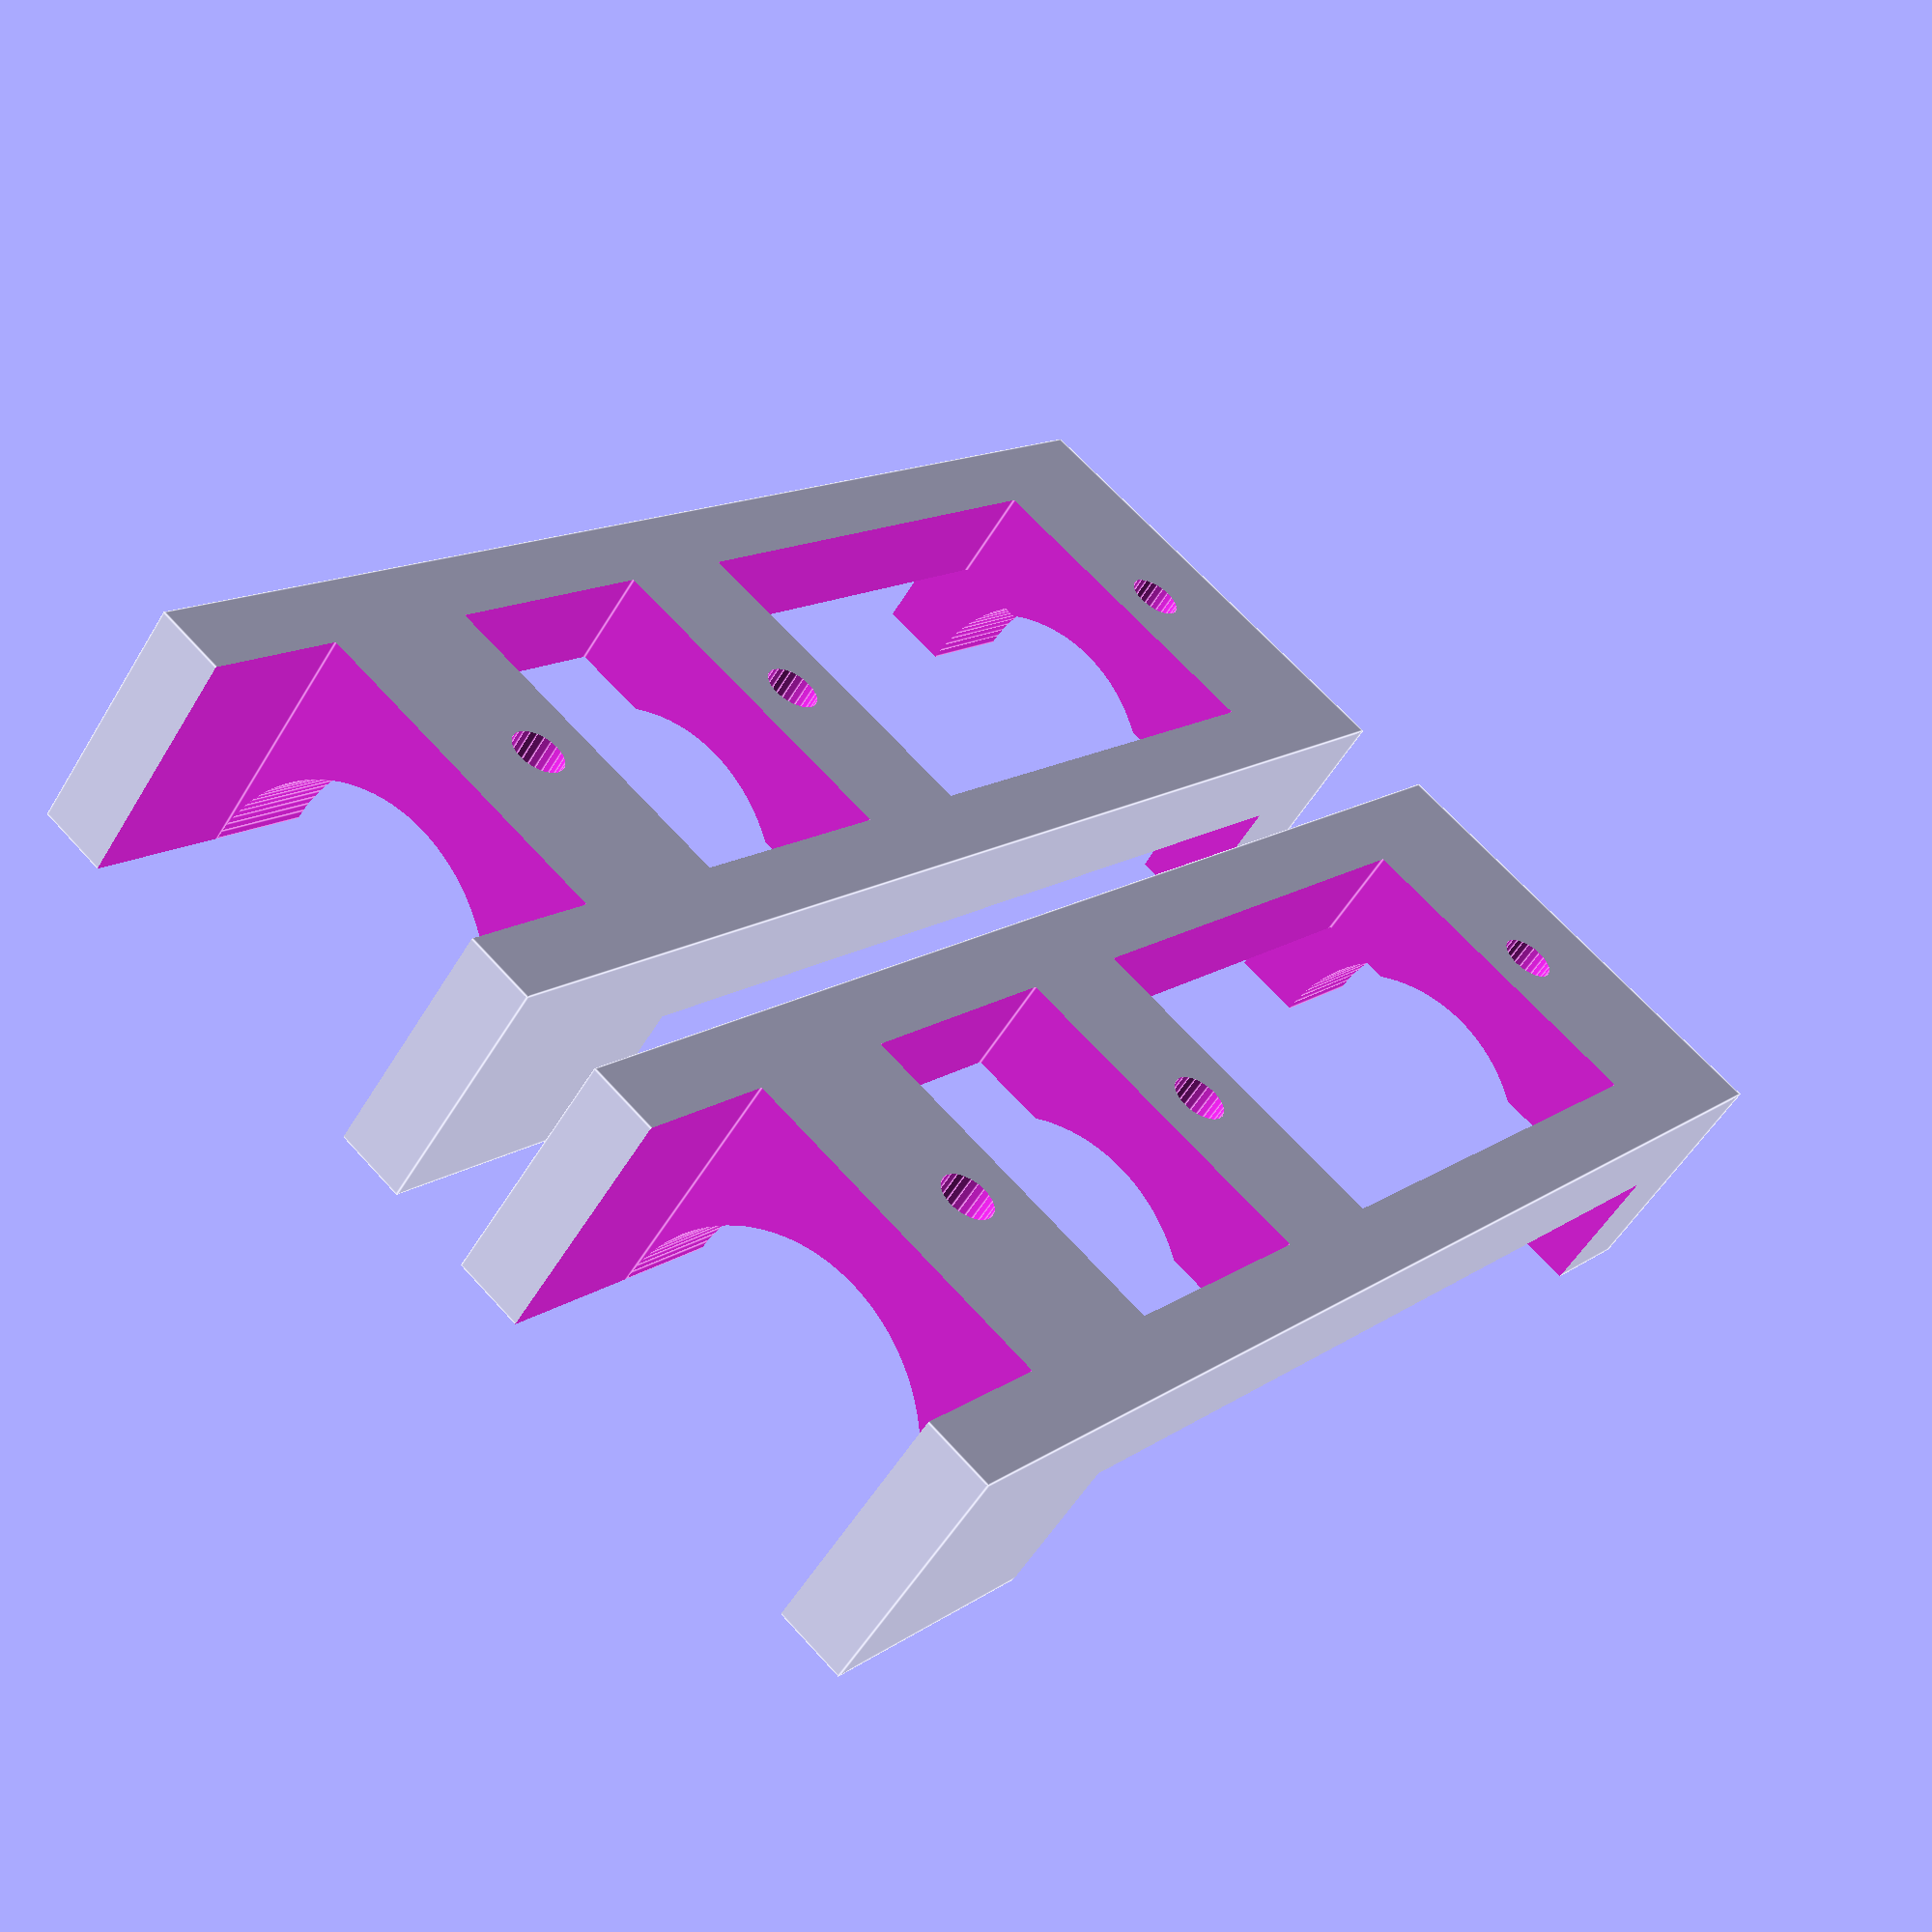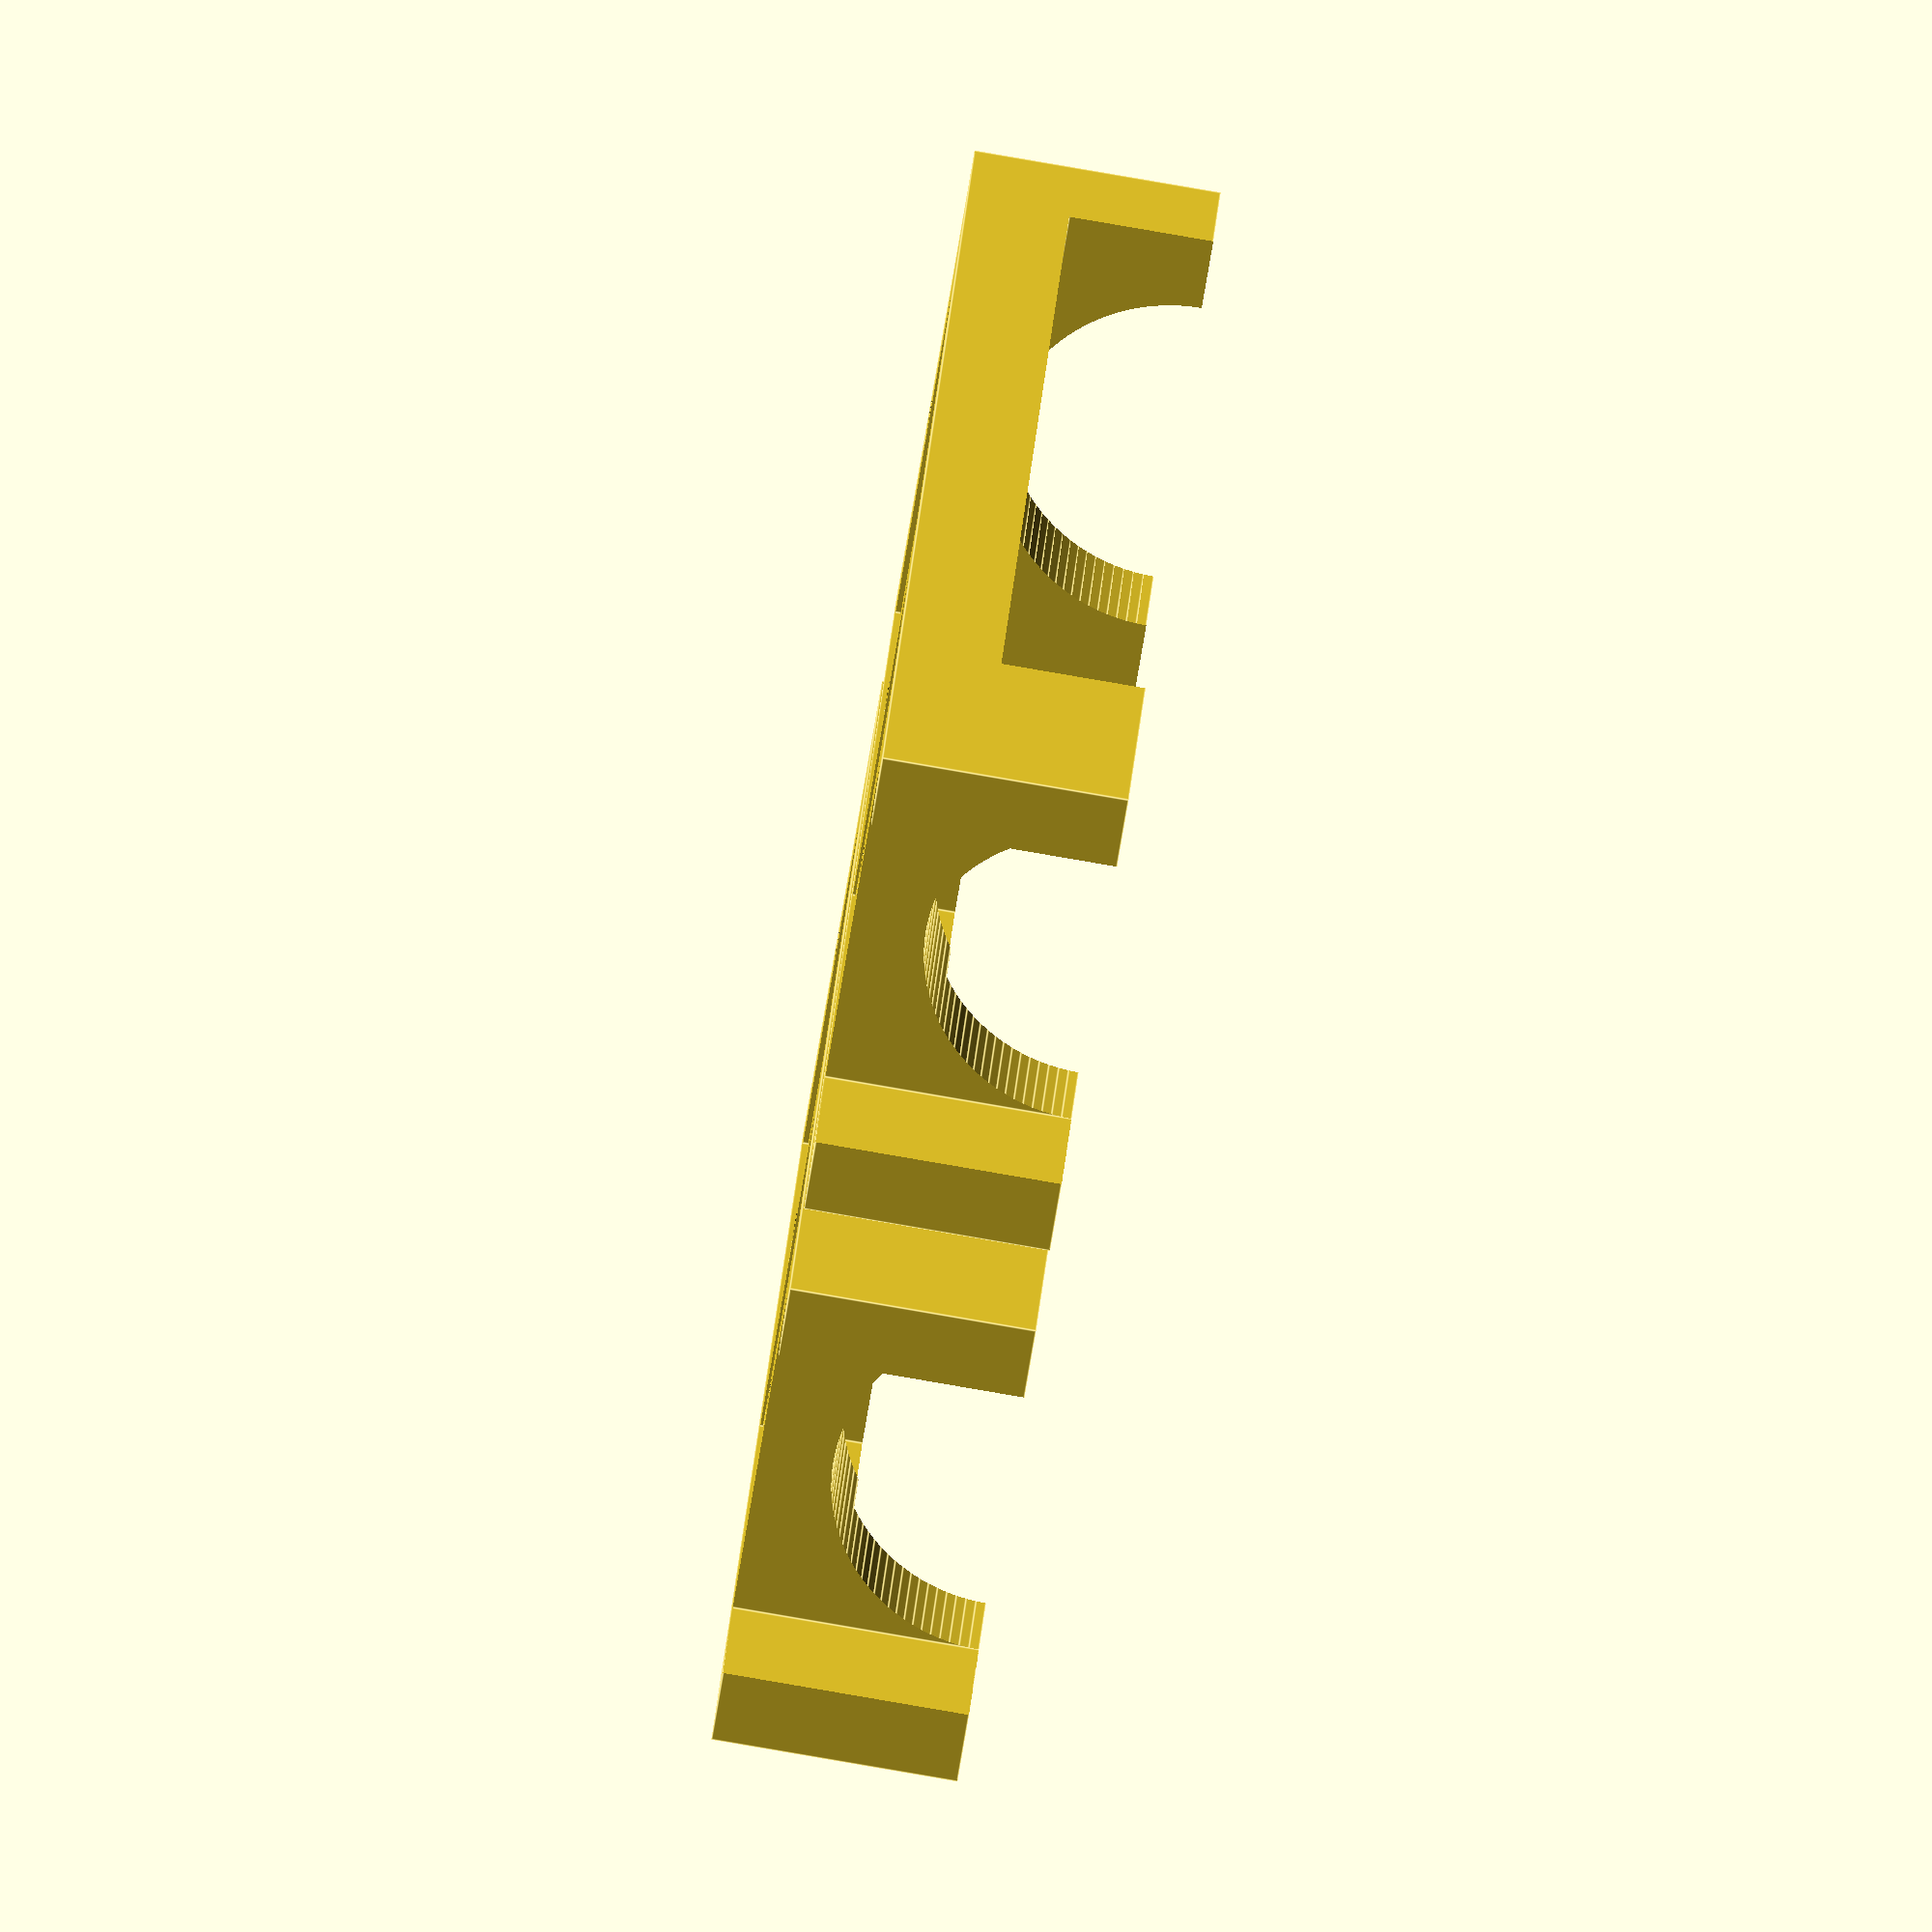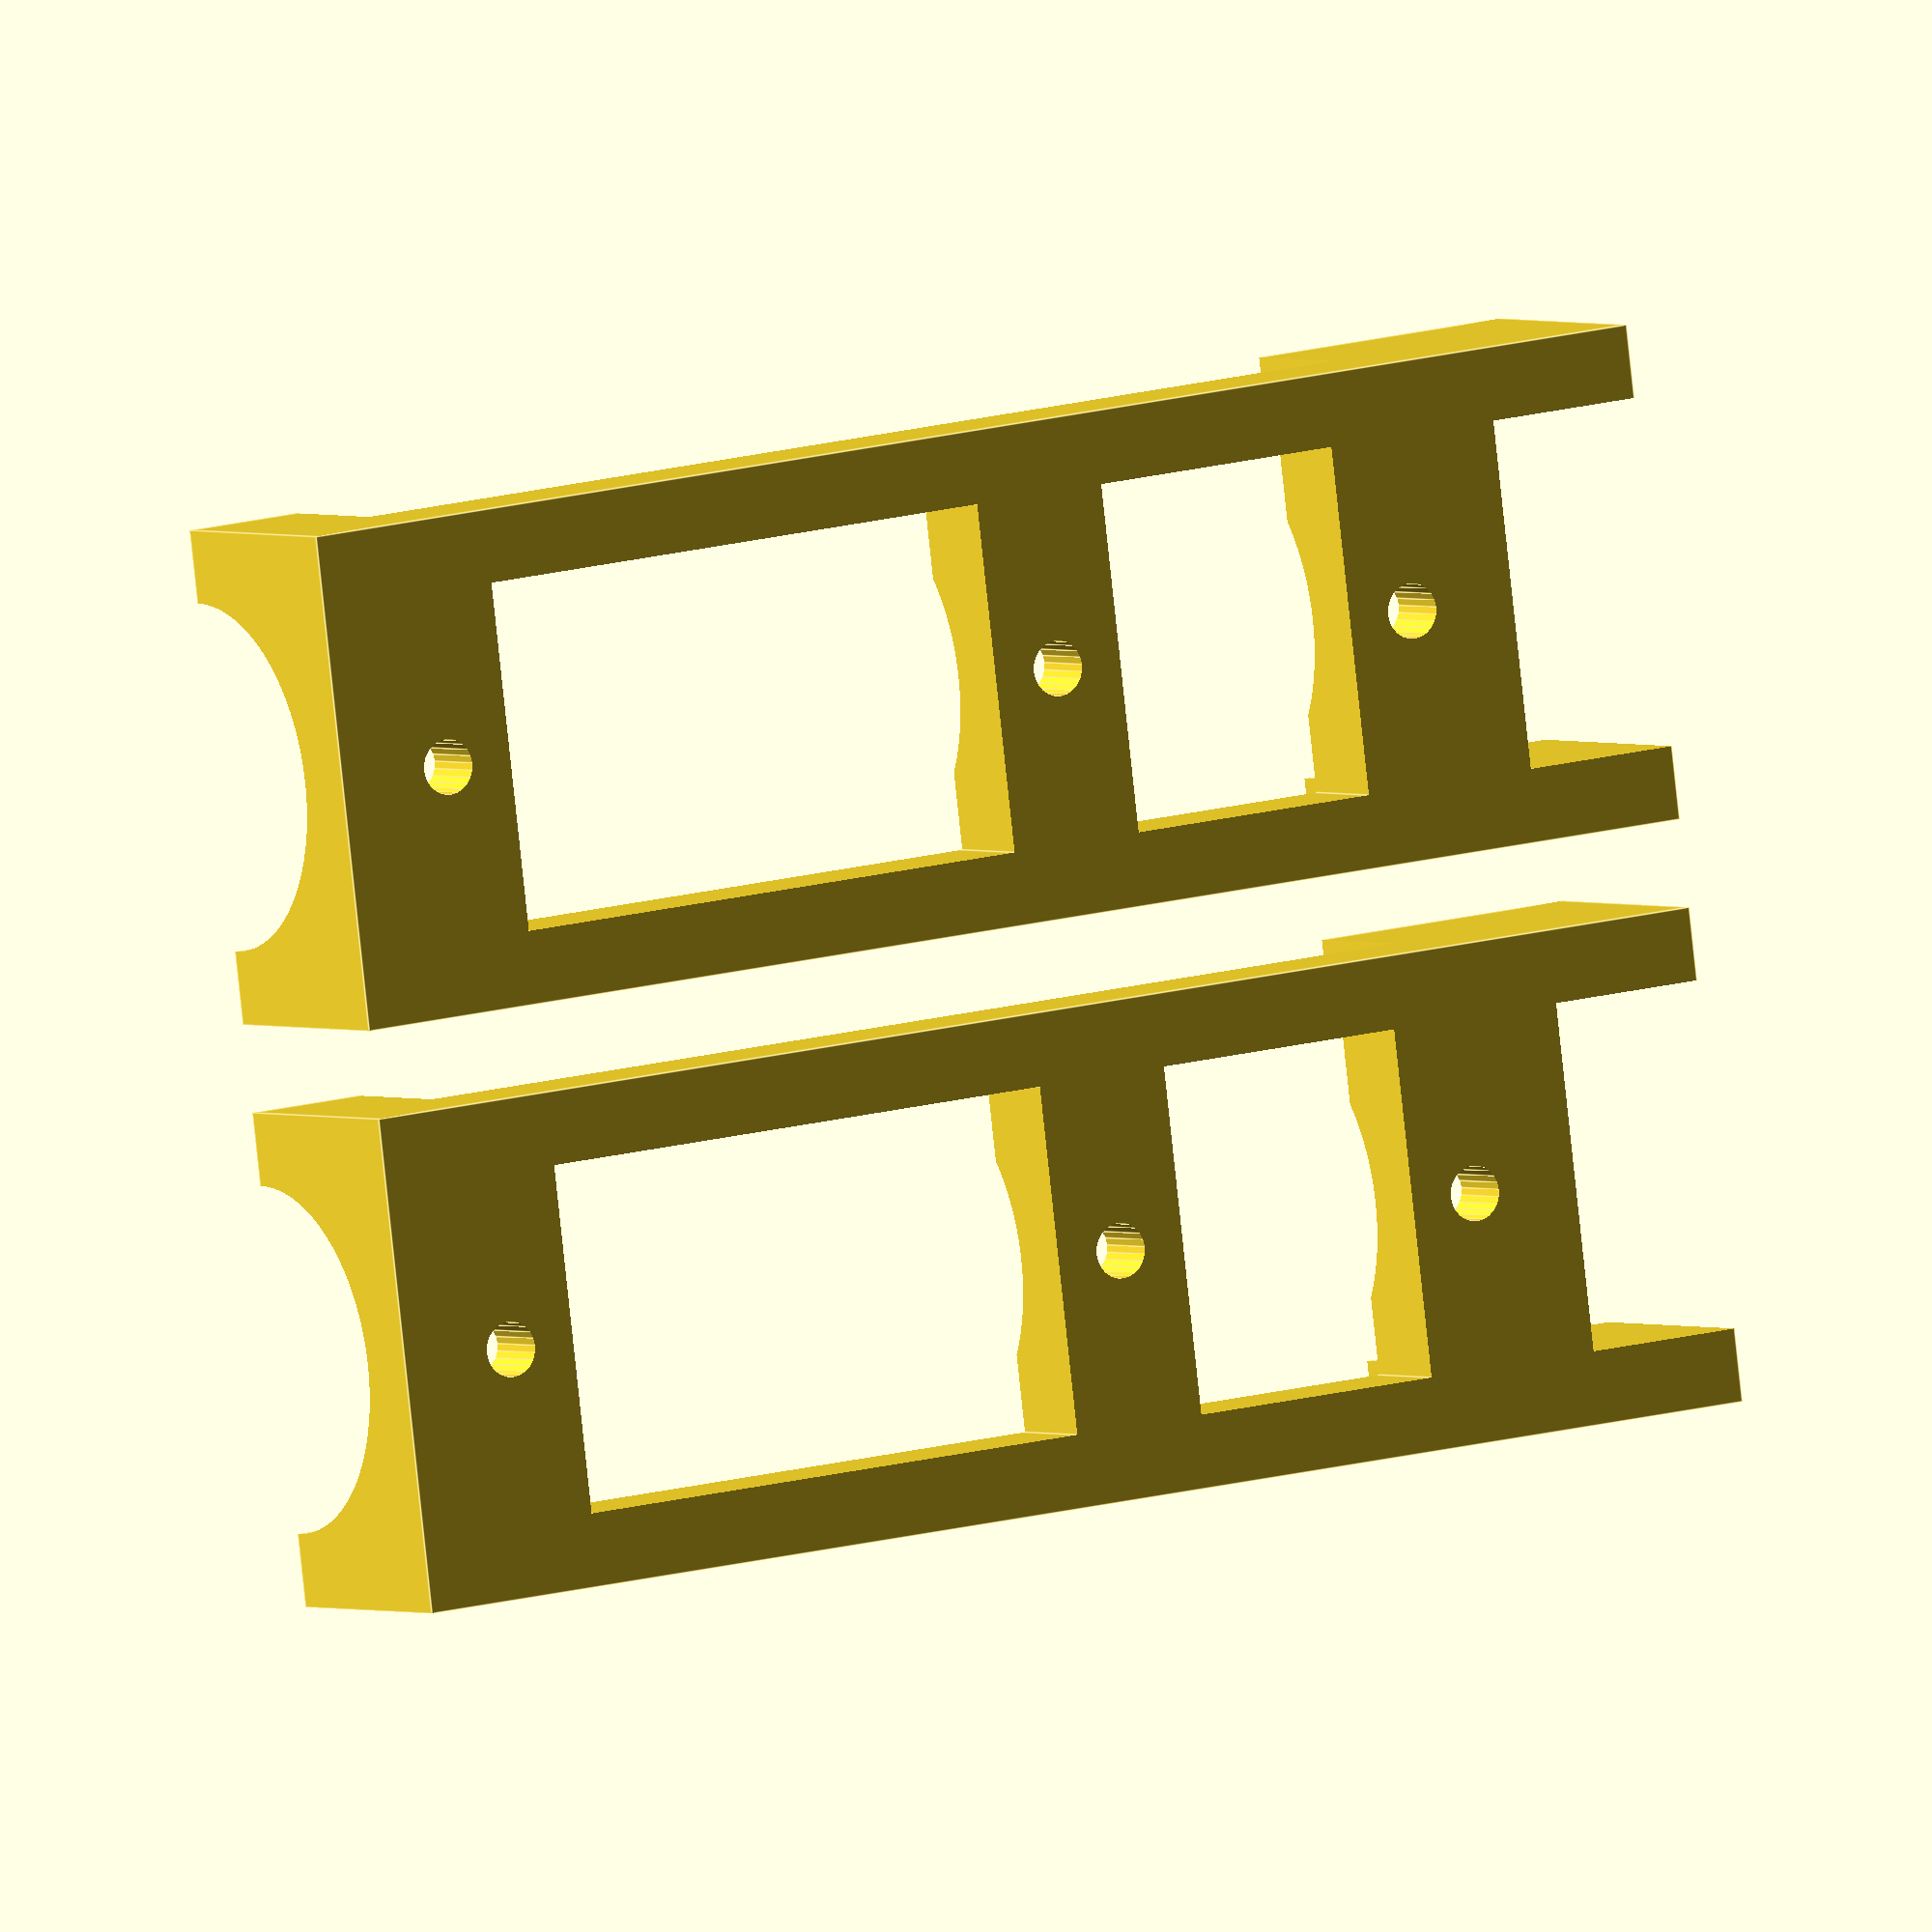
<openscad>
//Drill guide for Mostly Printed CNC Z Pipe
//7/3/2015  By: David Bunch
//Revised center cuts for larger Diameter holes to work better
//
//Designed for Bosch Toolholder with Dust cover using 2 parts
//76.25mm 1st & 3rd hole
//28.01mm 1st & 2nd hole
//48.24mm 2nd & 3rd hole

//CUSTOMIZER VARIABLES

//1. Number of Nuts
NumNuts = 3;    //usually 2, but need 3 for Bosch with Vac attachment

//2. Spacing between Nuts (Standard is 76.2mm)
NutSpacing = 76.2;      //(I used 53mm for the rotary tool I am using)

//3. Spacing between 1st & 2nd Nut
NutSpacing2 = 28;    //Use 0 if only using 2 nuts

//4. Dia of Drill Hole (9/64" Drill bit, Added .2mm for slip fit)
//M3 = 3.8;
DrSize = 3.8;

//5. Pipe Dia. to Use (Added 0.8 for slight tight fit)
OD = 23.8;              //23.7mm was a little tight & 24.0 was a little loose for me

//6. Thickness at bottom of Pipe
Thickness = 5;

//7. Resolution of Pipe (108 gives .688mm length segments)
Pipe_res = 108;

//8. Resolution of holes (24 gives .497mm length segments)
Hole_res = 24;

//9. Offset from Left for 1st Nut Trap
LtNutOffset = 19.05;      //Original Design is 19.05mm

//10. Offset from Right of 2nd Nut Trap (Original is 6.35mm)
RtNutOffset = 8.35;       //(I decided to add 2mm to this gap)

//11. Center Clamp Width
Cl_Wid = 6;

//12. Number of Holes (1 or 2)
Num_Holes=2;

//13. Print 1 or 2 Nut Traps
Qty = 2;

//CUSTOMIZER VARIABLES END
//----------------------------------------
//Begin calculations based on input variables
MidNutOffset = LtNutOffset + NutSpacing2;
echo("MidNutOffset = ", MidNutOffset);
TotCenGap=NutSpacing - DrSize - 12;         //I use 6mm plastic around holes
echo("TotCenGap = ",TotCenGap);

DrRad = DrSize / 2;
echo("DrRad = ", DrRad);
THK = OD /2 + Thickness;

DrLen = OD + Thickness + Thickness+2;

echo("THK = ",THK);

Width = OD + Thickness + Thickness;
echo("Width = ",Width);

WidSlice = Width + 2;
Rad = OD / 2;
echo("Rad = ", Rad);

Ht = LtNutOffset + NutSpacing + RtNutOffset;
echo("Ht = ", Ht);

CenCub_Z2 = LtNutOffset + DrRad + 3;         //6mm of plastic each side of hole

CenCub_Z1 = MidNutOffset + DrRad + 3;

CenCubLen1 = NutSpacing - NutSpacing2 - (6 + DrSize);                     //Use this if Cl_Wid = 0;
//CenCubLen2 = (TotCenGap - Cl_Wid) / 2;
CenCubLen2 = NutSpacing2 - (6 + DrSize);

echo("CenCubLen1 = ", CenCubLen1);
echo("CenCubLen2 = ", CenCubLen2);
//translate([LtNutOffset,0,0])
//%cube([DrRad + 3,4,10]);
module Base()
{
    translate([0,0,THK])
    rotate([0,90,0])
    difference()
    {
        translate([0,-THK])
        cube([THK,Width,Ht]);                   //Basic starting cube
        translate([0,0,-1])
        cylinder(d=OD,h=Ht+2,$fn=Pipe_res);     //Cut for where pipe is laid
        if (Cl_Wid > 0)
        {
            translate([-1,-Rad,CenCub_Z2])
            cube([OD,OD,CenCubLen2]);           //cube cut out of 1st part of center
            translate([-1,-Rad,CenCub_Z1])
            cube([OD,OD,CenCubLen1]);           //cube cut out of 2nd part of center
        } else {
            translate([-1,-Rad,CenCub_Z])
            cube([OD,OD,CenCubLen1]);          //cube cut out of center
        }
        translate([-1,-Rad,-1])
        cube([OD,OD,(LtNutOffset - DrRad - 6) + 1]);         //Slice a cube cut at left side
        translate([-(Thickness+2),-(WidSlice/2),LtNutOffset])
        cube([THK,WidSlice,NutSpacing]);        //Slice across Top for less plastic

        translate([0,0,LtNutOffset])
        rotate([0,90,0])
        cylinder(d=DrSize,h=DrLen,center=true,$fn=Hole_res);       //Drill Bottom Hole
        translate([0,0,LtNutOffset+NutSpacing2])
        rotate([0,90,0])
        cylinder(d=DrSize,h=DrLen,center=true,$fn=Hole_res);       //Drill Middle Hole
        if (Num_Holes == 2)
        {
                translate([0,0,LtNutOffset+NutSpacing])
                rotate([0,90,0])
                cylinder(d=DrSize,h=DrLen,center=true,$fn=Hole_res);    //Drill Top Hole
        }
    }
}
            //translate([-1,-Rad,CenCub_Z])
            //cube([OD,OD,CenCubLen2]);           //cube cut out of 1st part of center
Base();
if (Qty == 2)
{
    translate([0,Width+6,0])
    Base();
}
</openscad>
<views>
elev=234.9 azim=51.4 roll=30.6 proj=p view=edges
elev=87.2 azim=249.1 roll=260.3 proj=o view=edges
elev=358.3 azim=7.1 roll=149.6 proj=o view=edges
</views>
